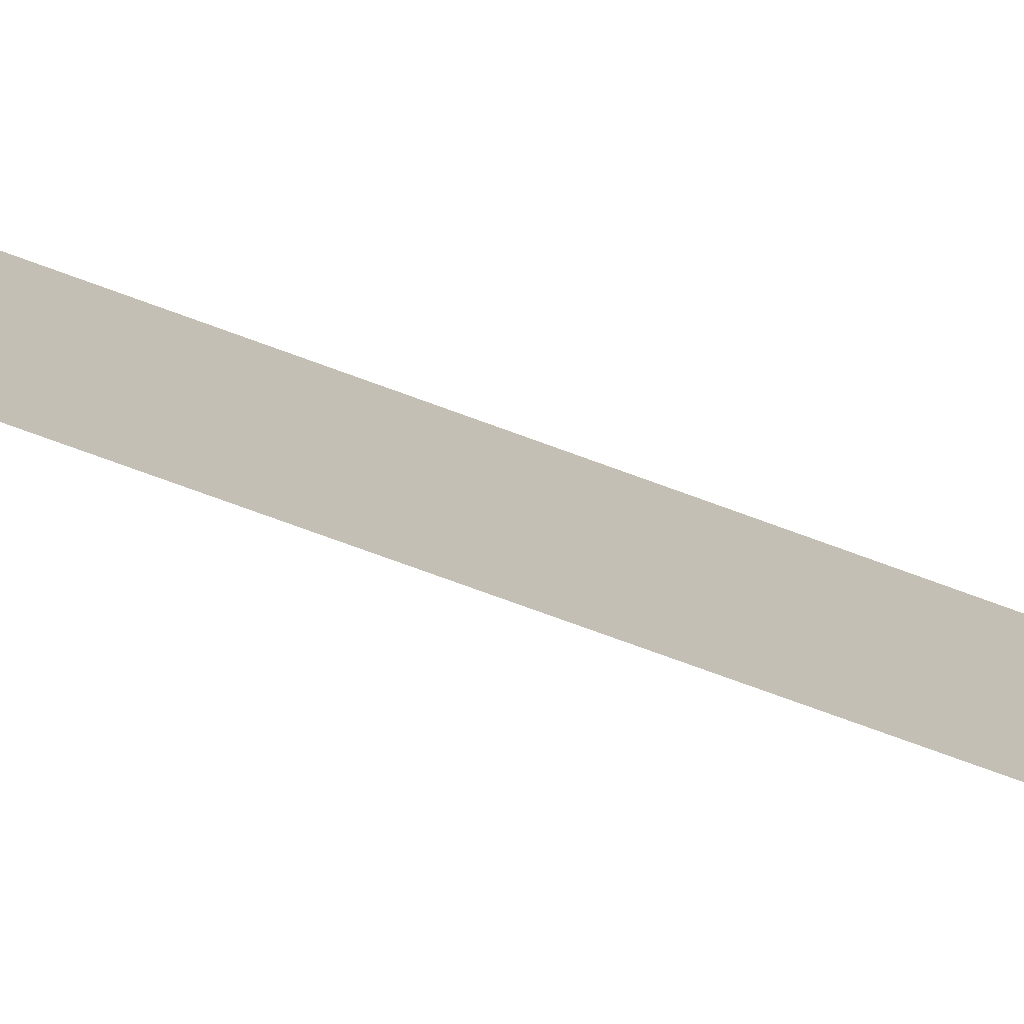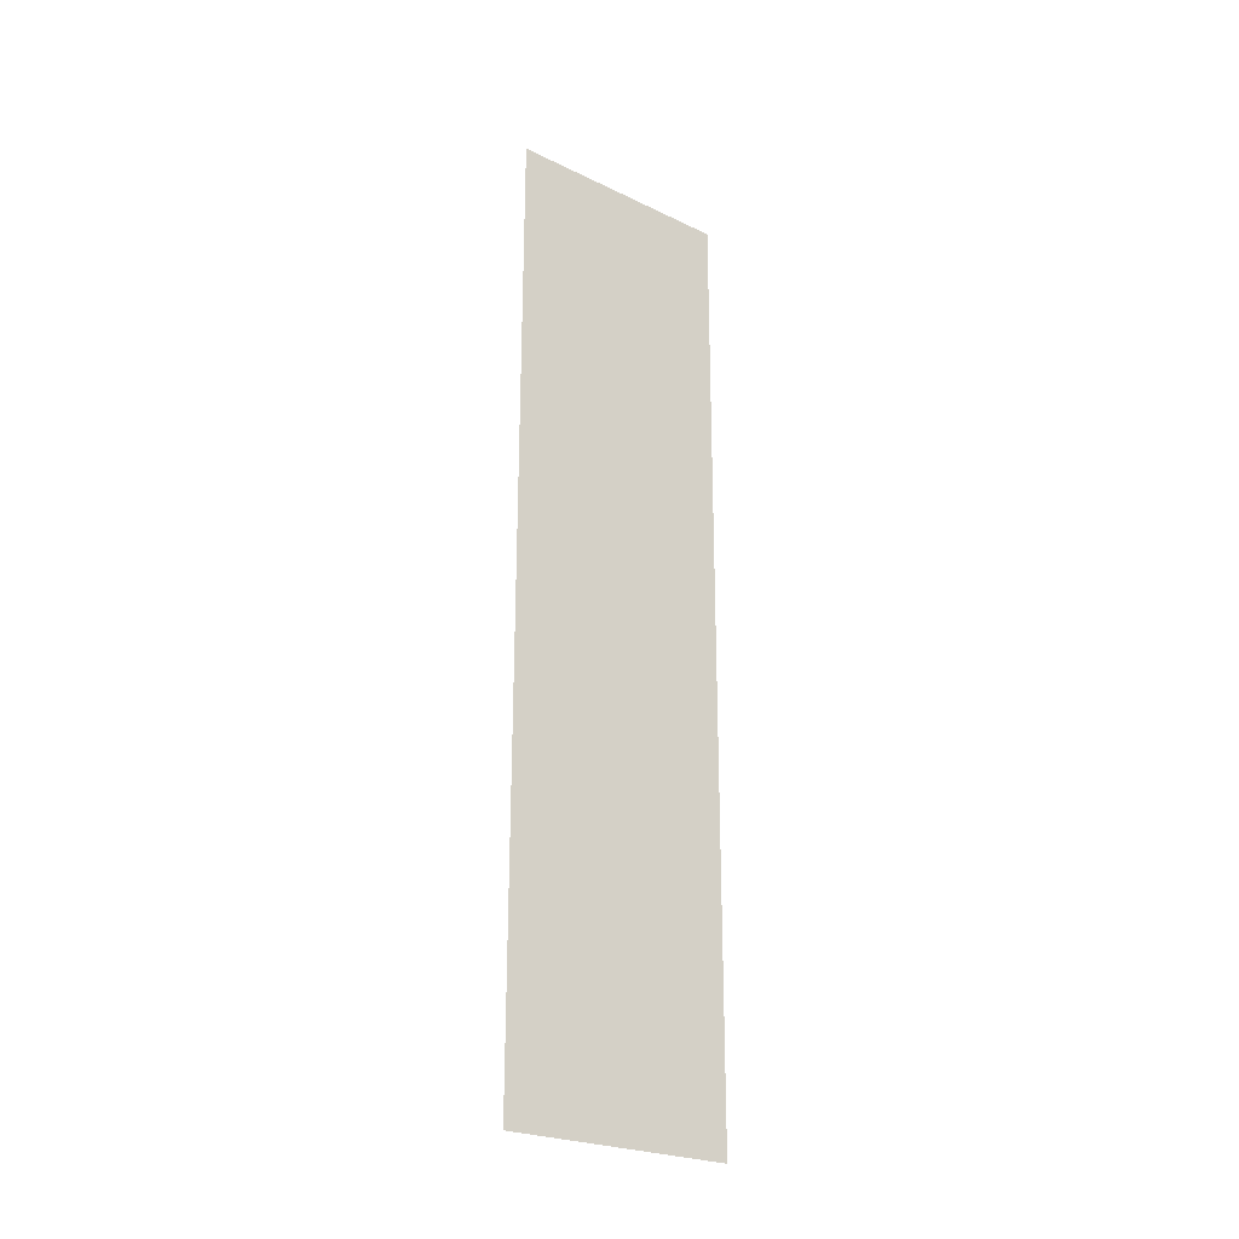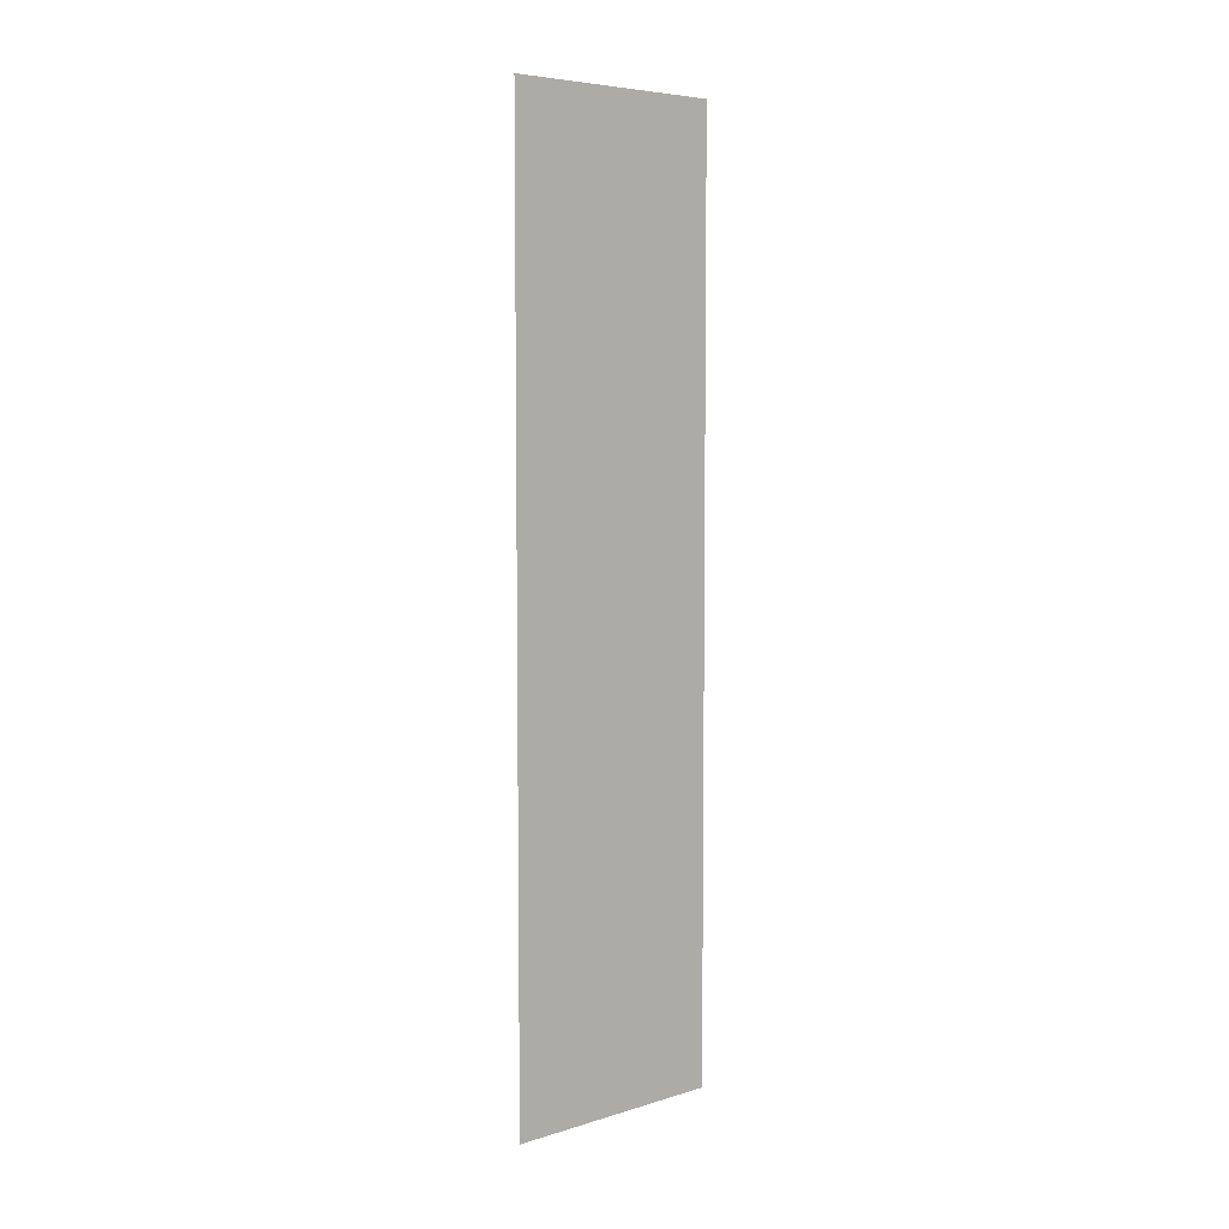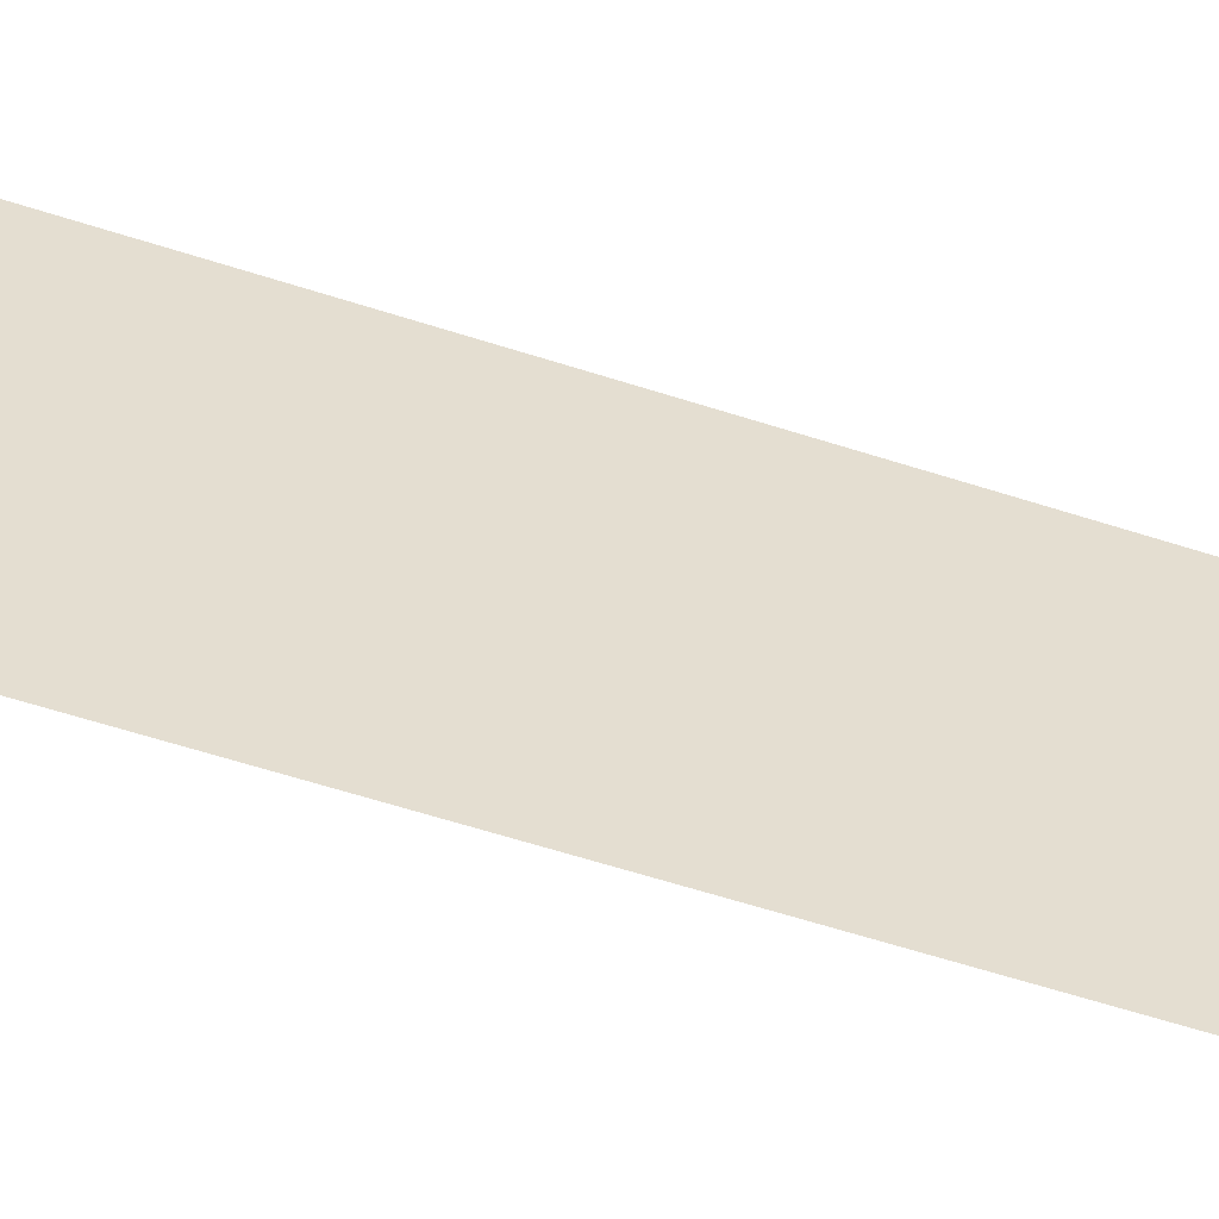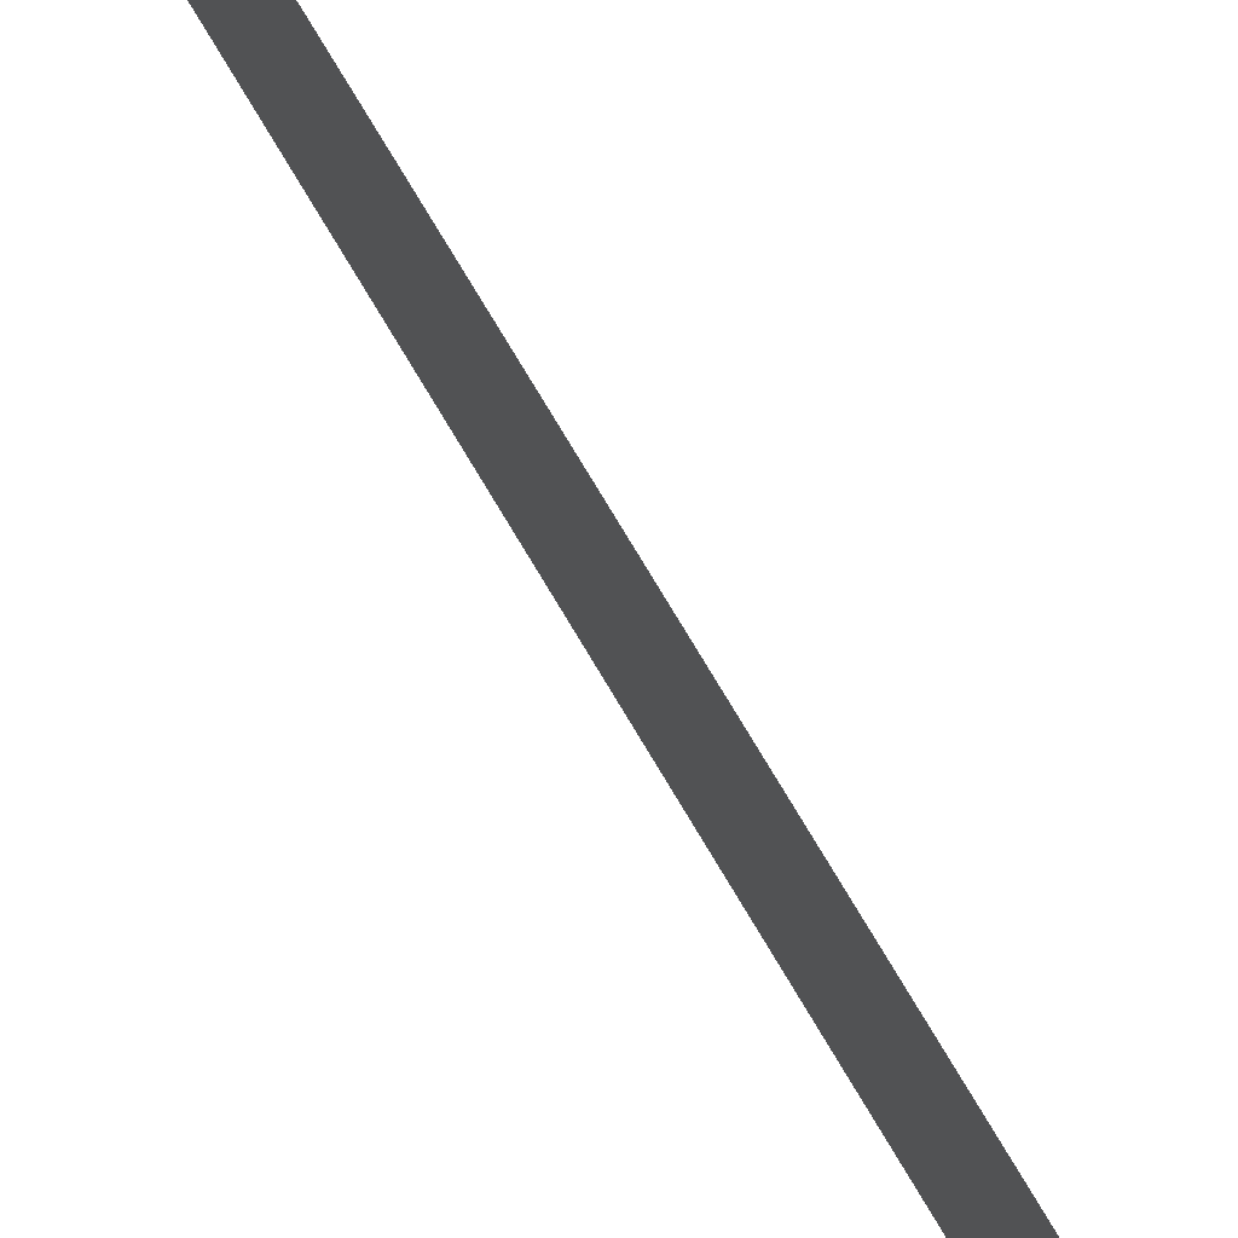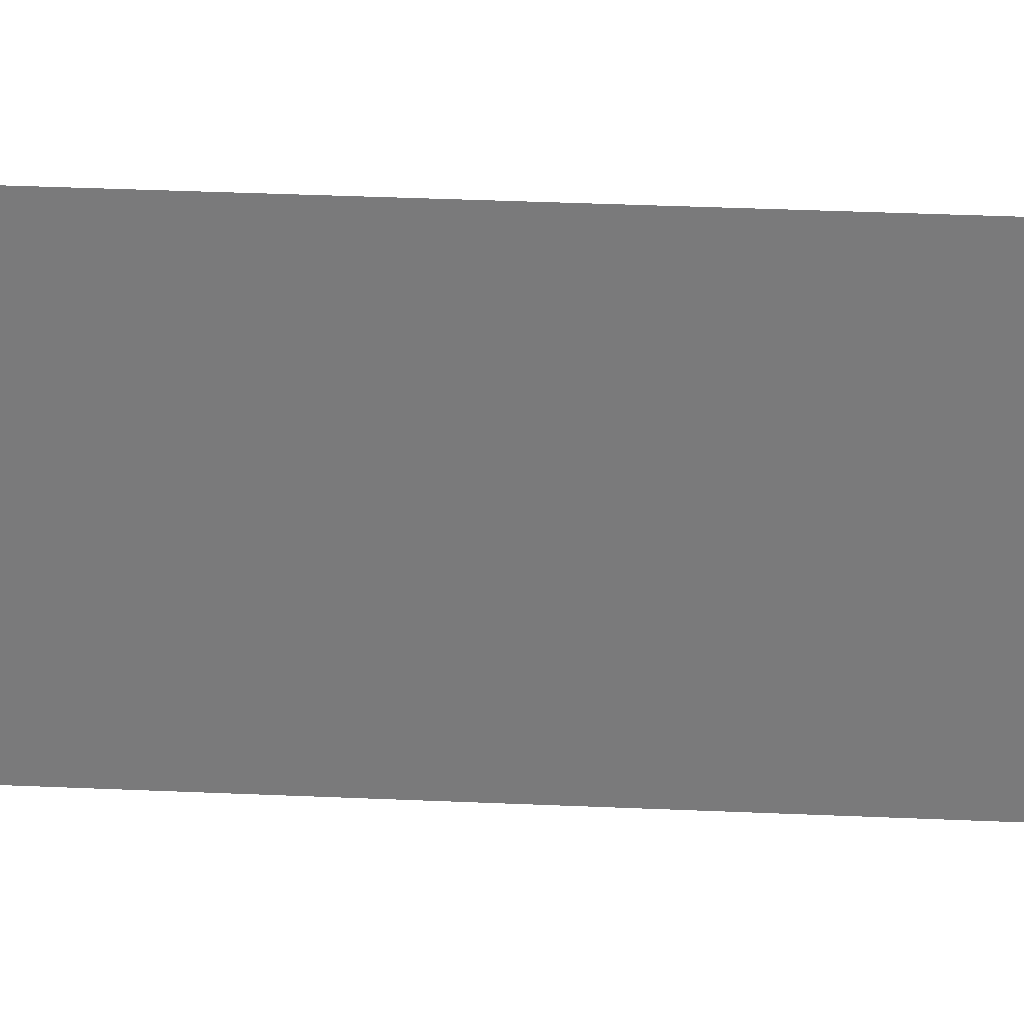
<metadata>
{"format":"obj","ext":"obj","renderer":"f3d","projection":"perspective","resolution":1024,"background":"white","views":[{"elev":-76.1,"azim":70.0,"up":"+Z"},{"elev":-25.0,"azim":52.1,"up":"+Y"},{"elev":6.1,"azim":48.0,"up":"+Y"},{"elev":-54.6,"azim":70.6,"up":"+Z"},{"elev":77.8,"azim":-31.0,"up":"+Z"},{"elev":31.4,"azim":93.7,"up":"+Z"}]}
</metadata>
<code>
v -0.334 -0.8607 0.02603
v -0.334 -0.8607 -0.2633
v -0.334 0.328 0.02603
v -0.334 0.328 -0.2633
f 1 2 3
f 3 2 1
f 4 3 2
f 2 3 4

</code>
